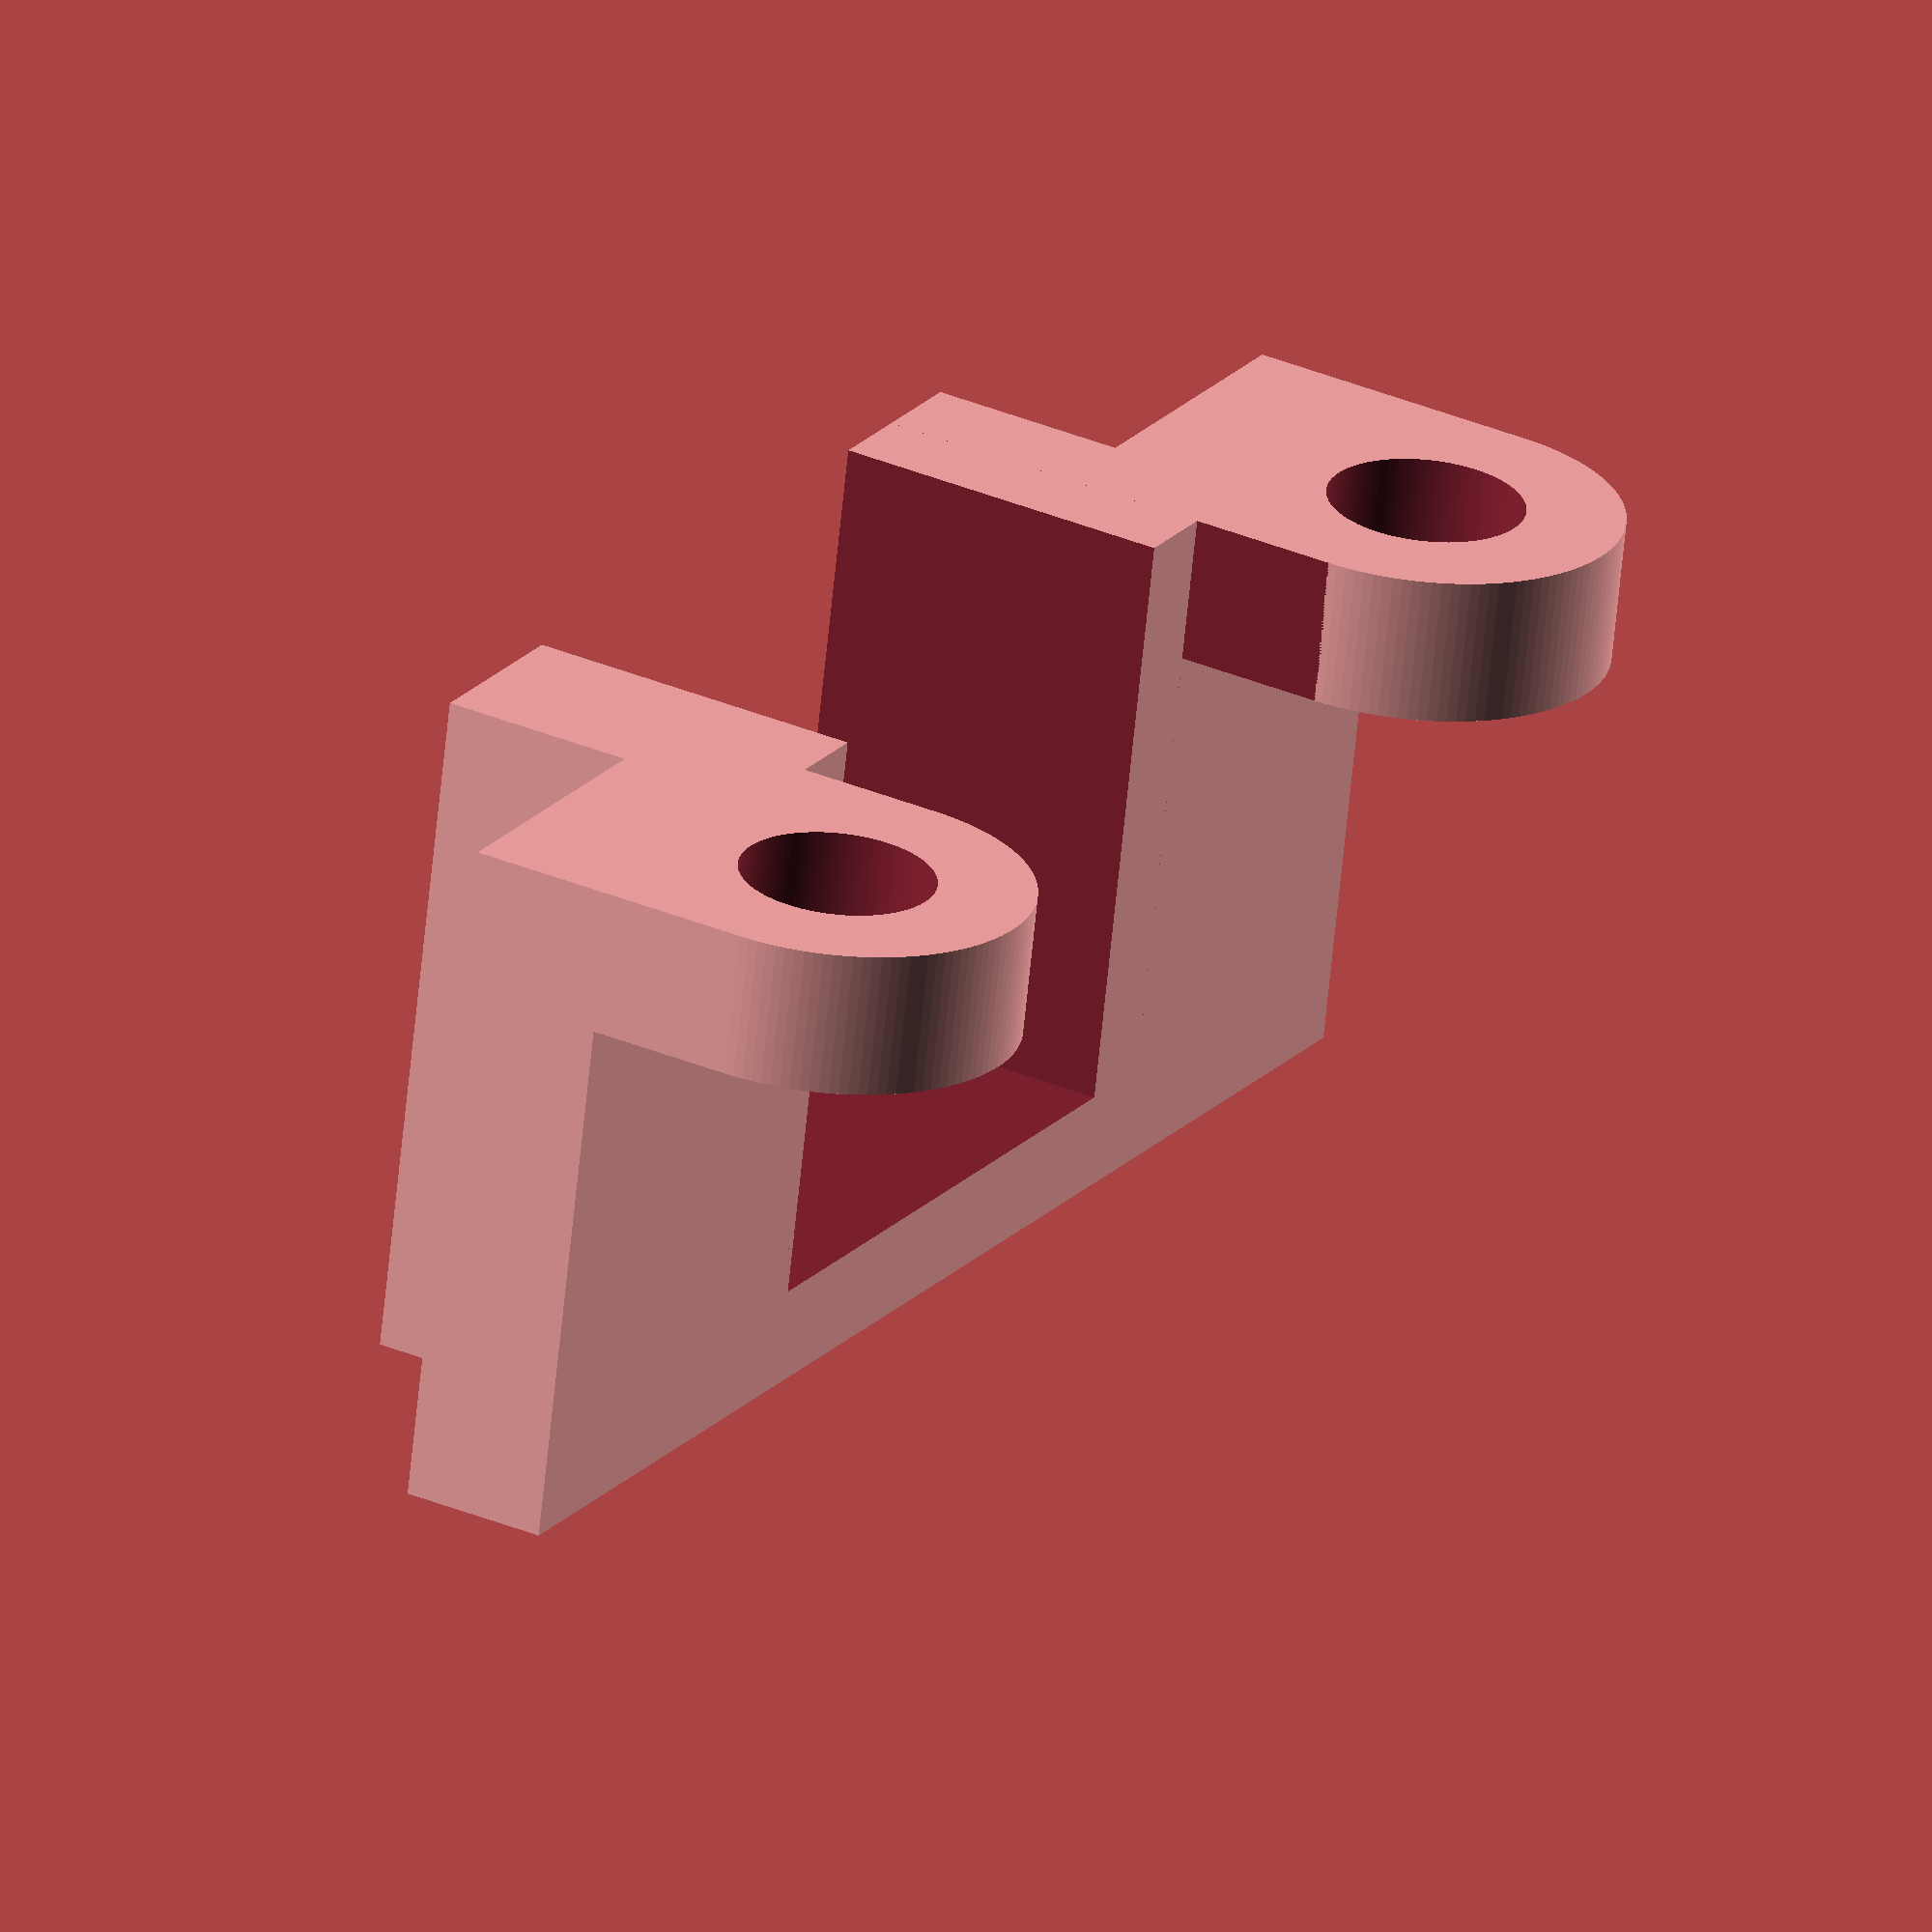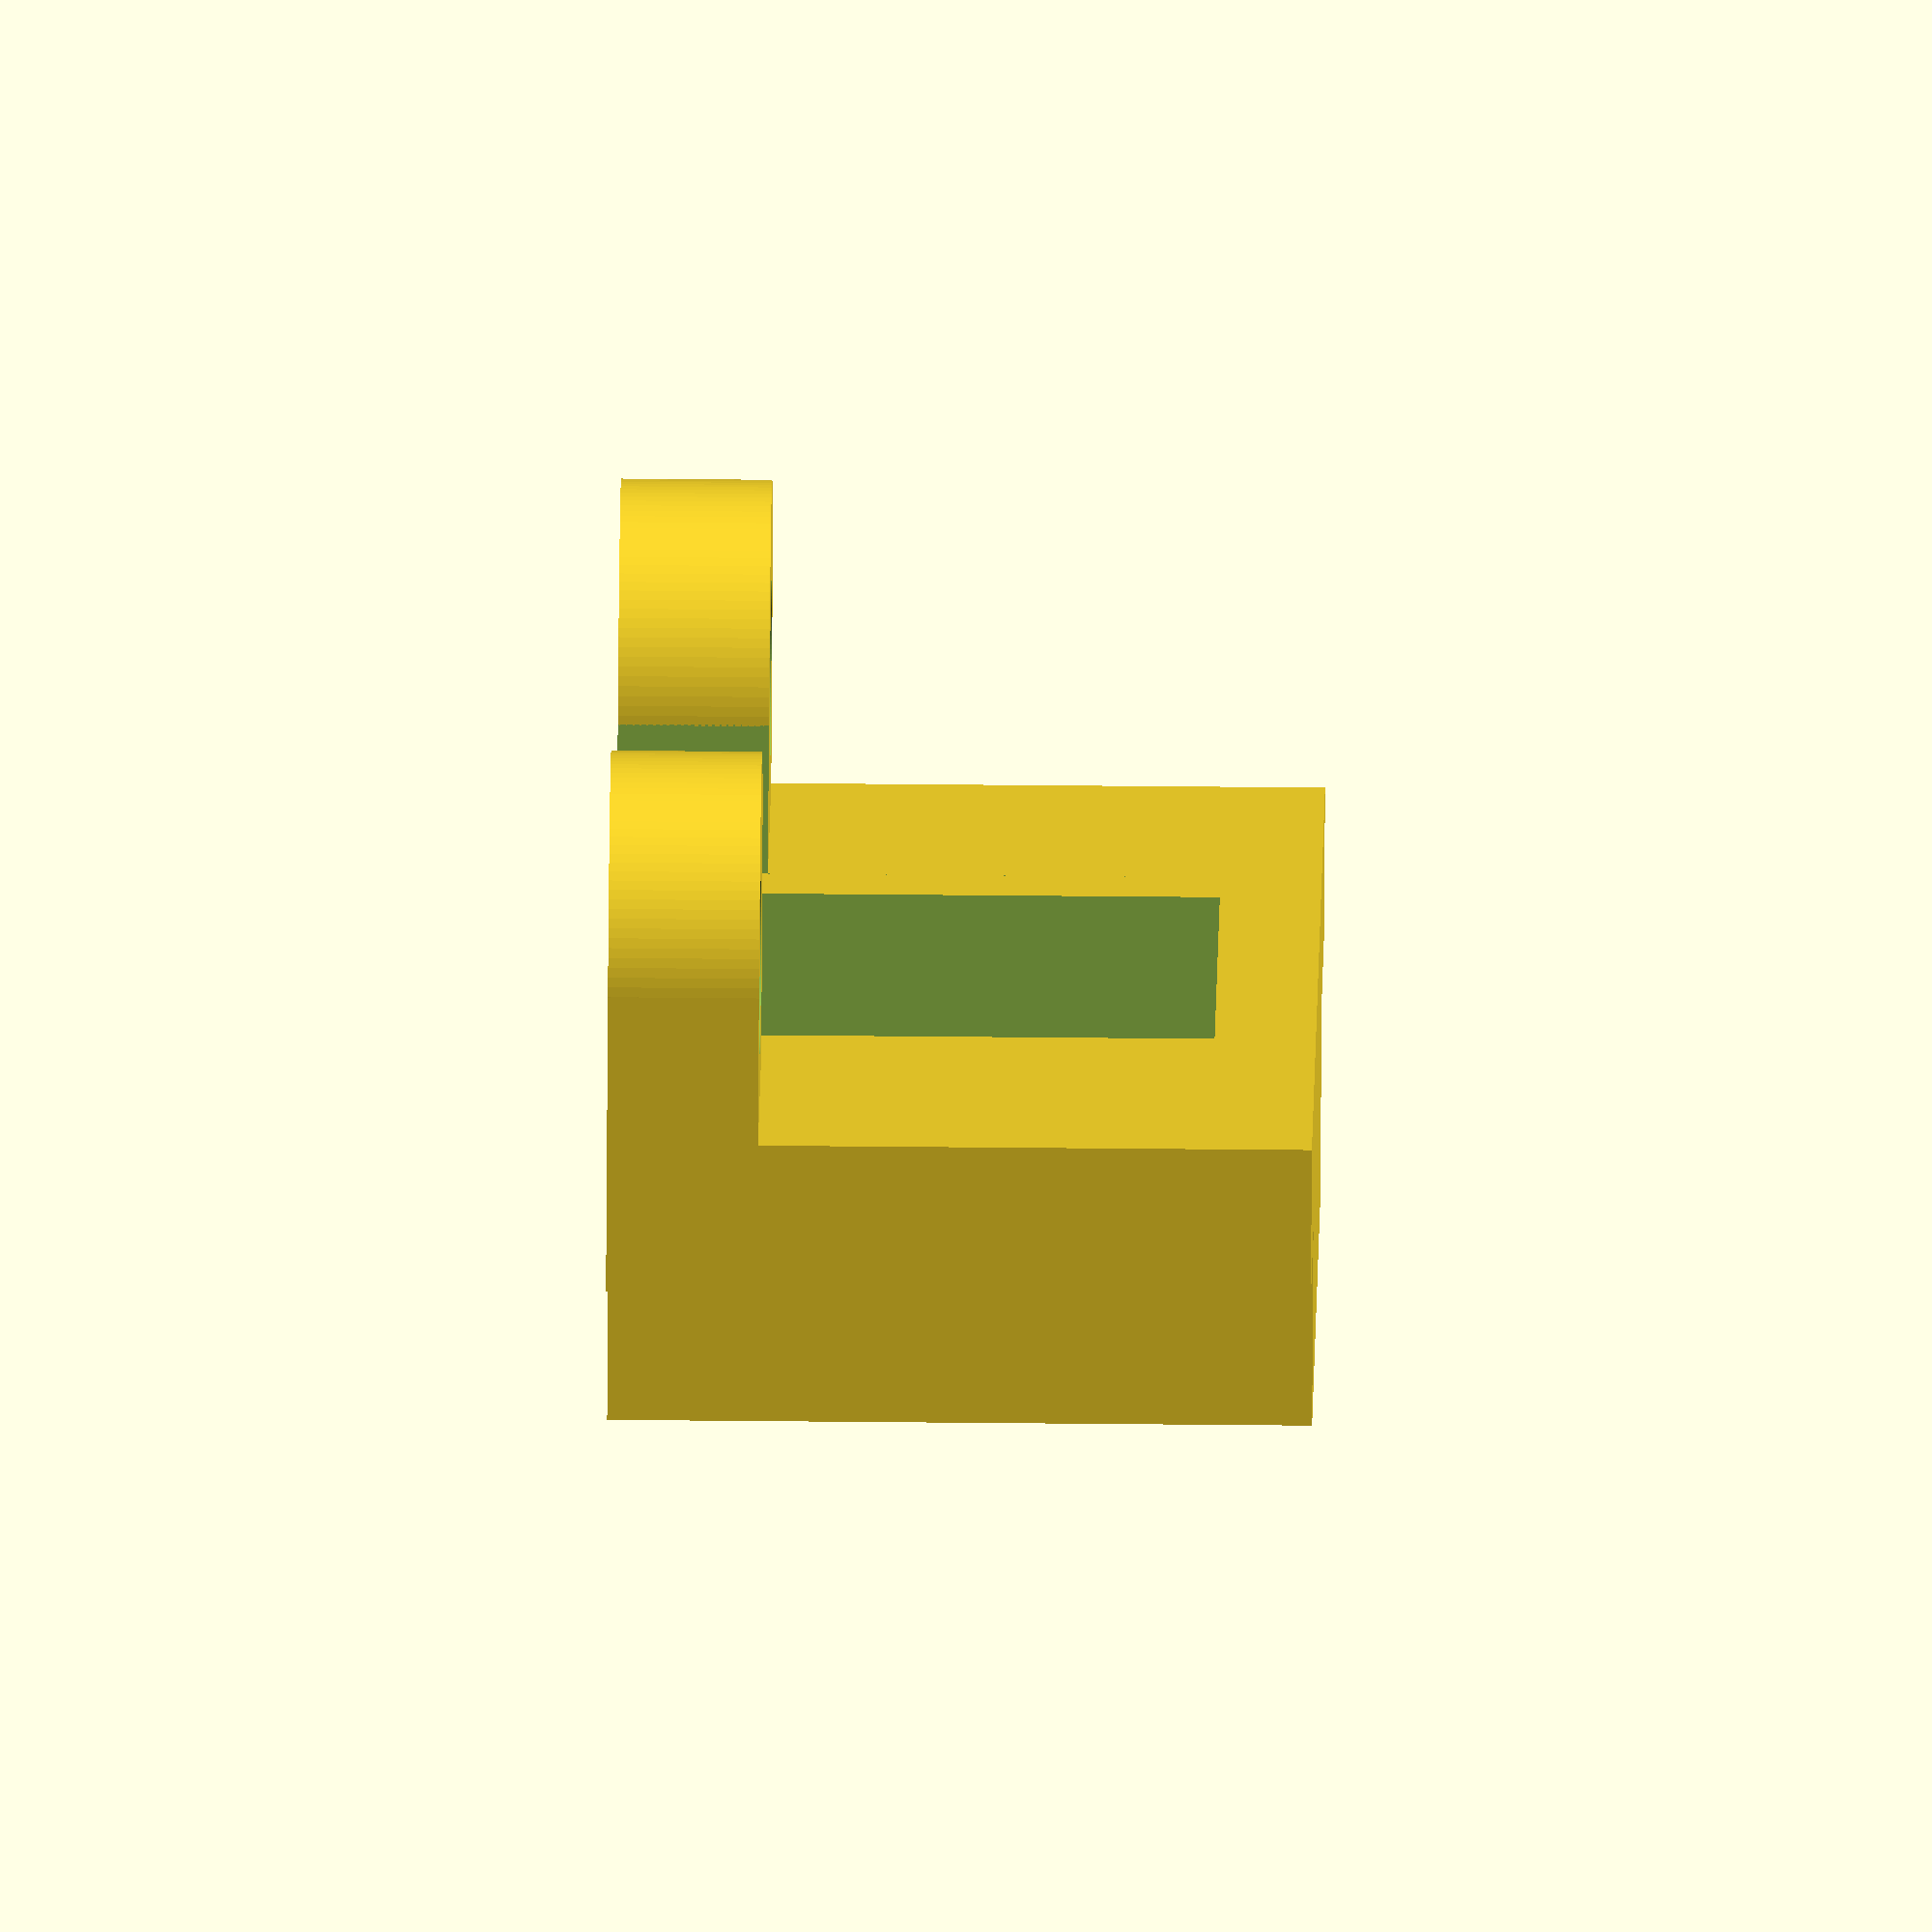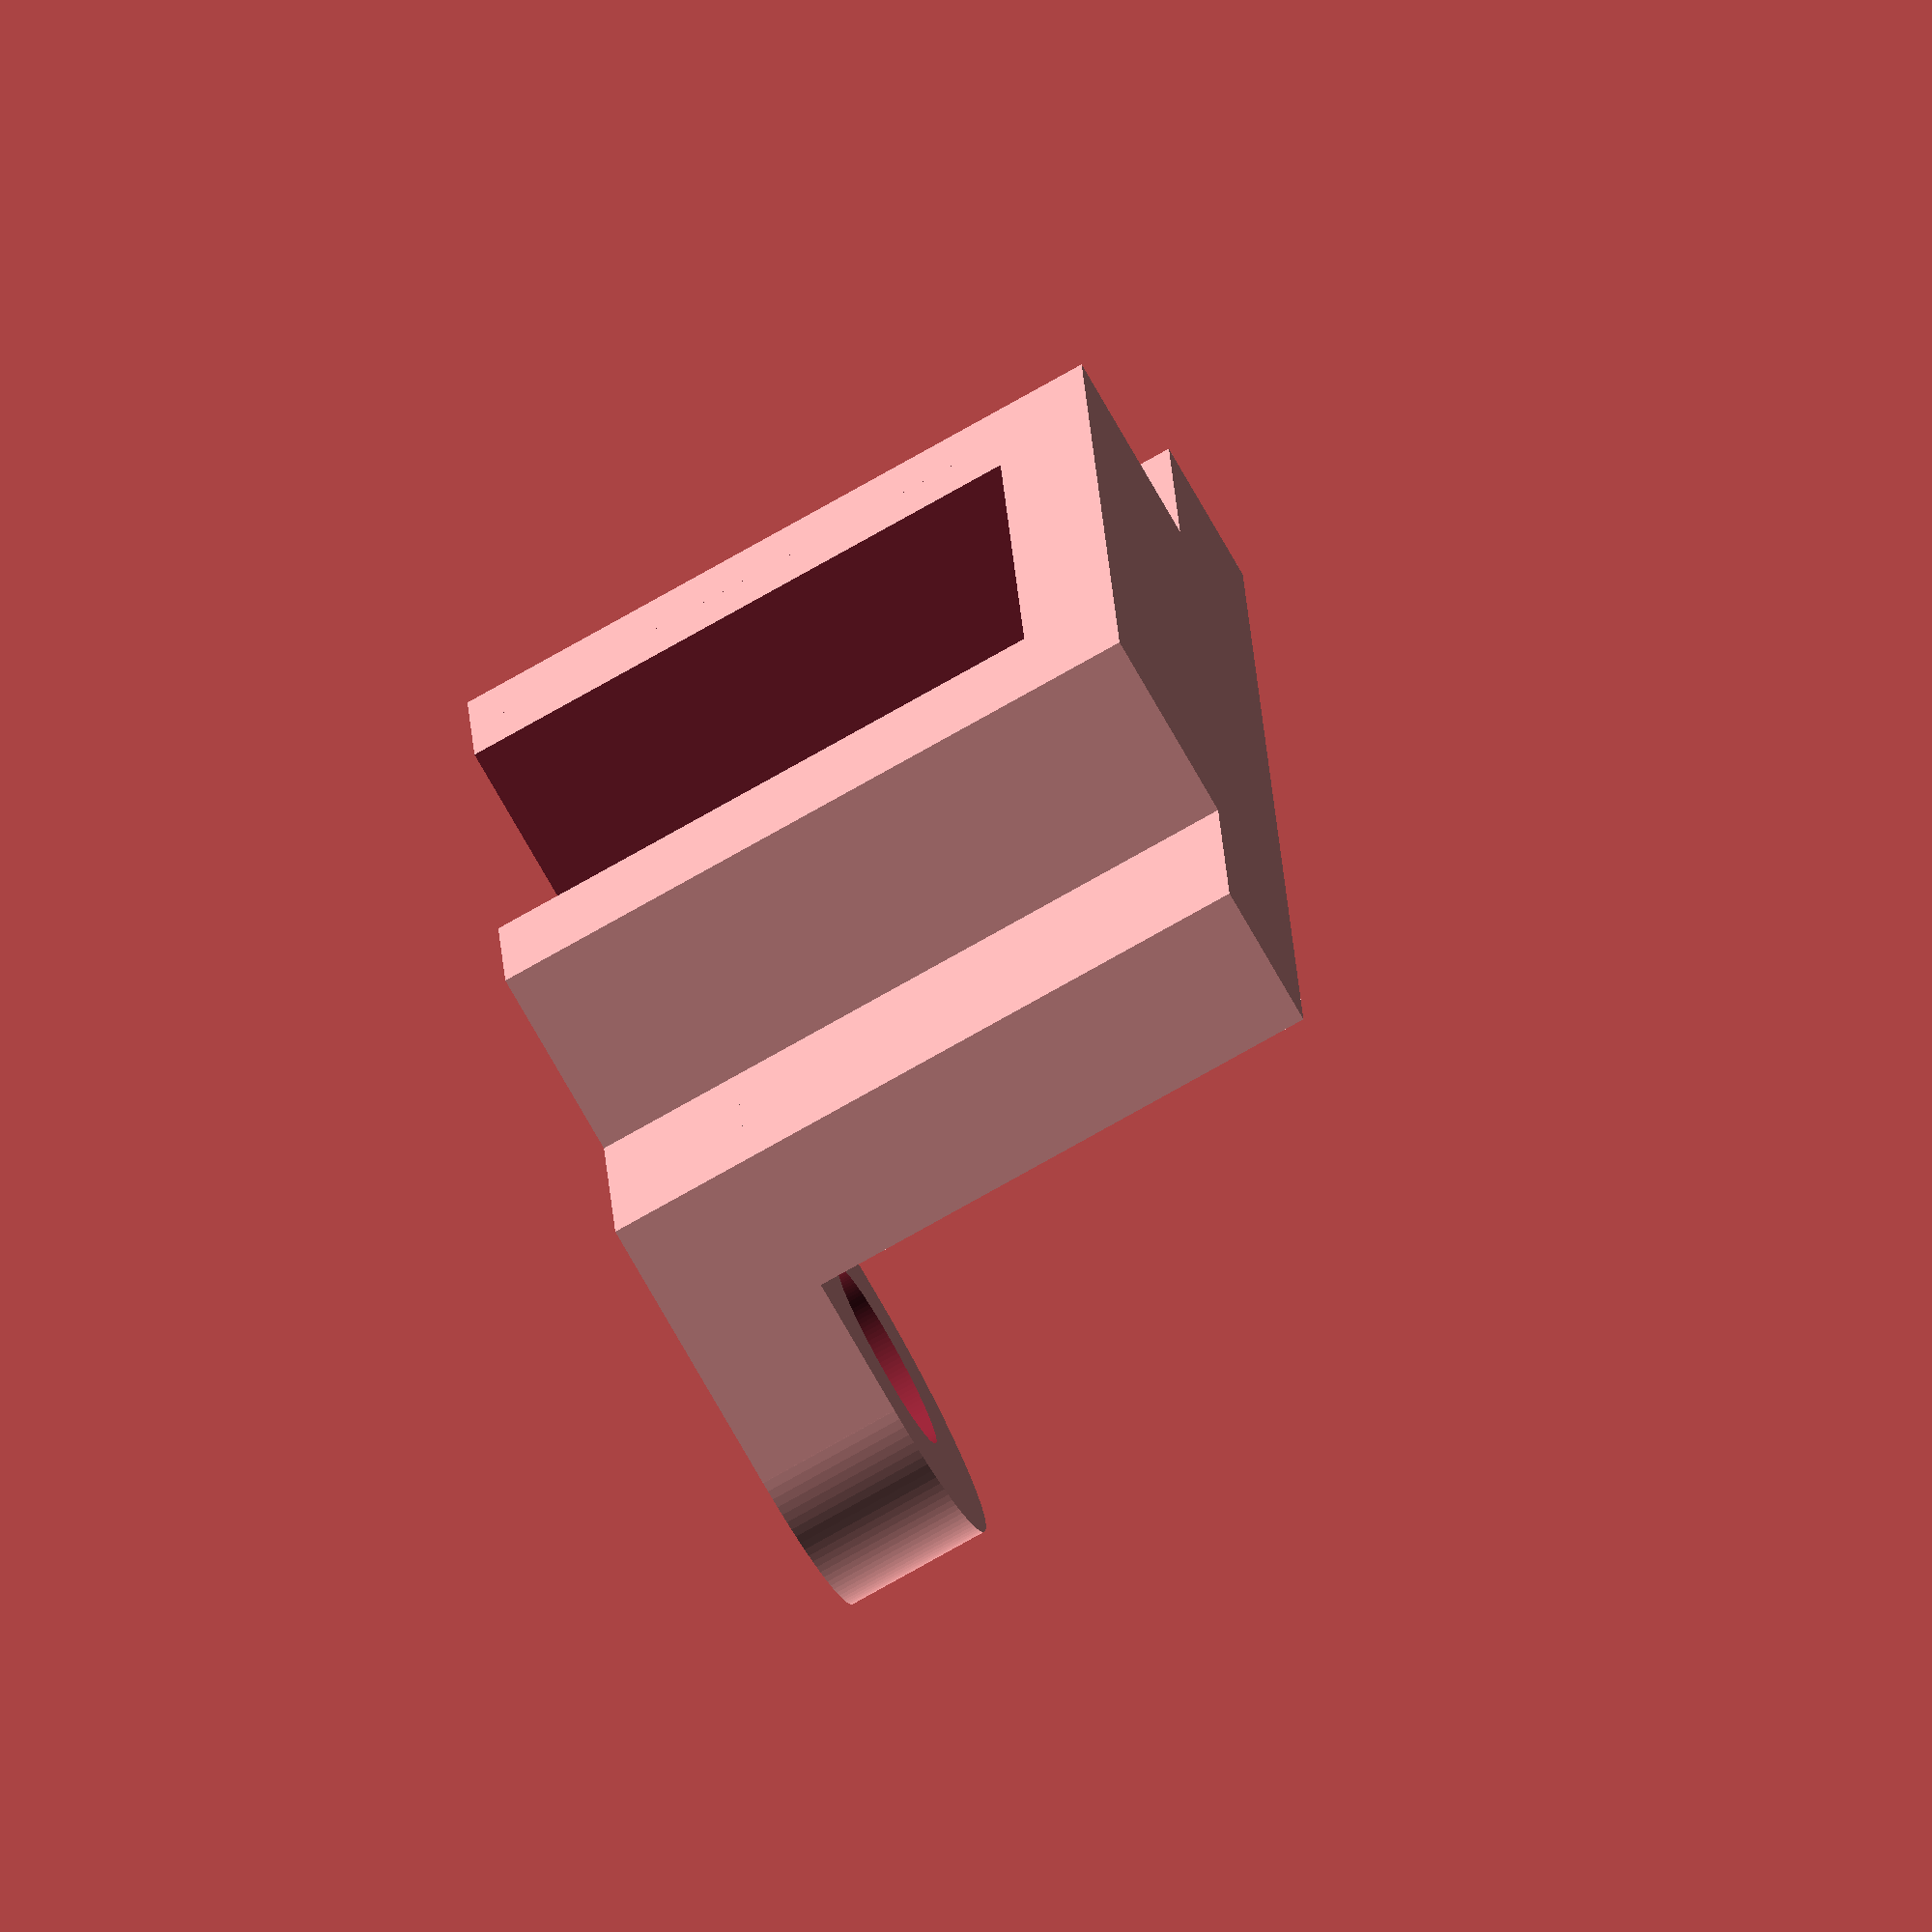
<openscad>
$fn = 128;

module usb_port() {
	translate([-6.25,-5,0])
		cube([12.5, 18, 12]);
}

module pegs() {
	translate([-12,6,0])
		cylinder(10, 2, 2);
	translate([12,6,0])
		cylinder(10, 2, 2);
}

module outer() {
	translate([-10, -4, 0.01])
		cube([20, 4, 14]);
}

module inner() {
	translate([-16, 0, 0.01])
		cube([32, 3, 14]);
}

module base() {
	difference() {
		union() {
			translate([-16, 0, 0.01])
				cube([32, 6, 3]);
			translate([-12,6,0.01])
				cylinder(3, 4, 4);
			translate([12,6,0.01])
				cylinder(3, 4, 4);
		}
		translate([-8,-5,0])
			cube([16, 18, 11]);
	}
}

module fill() {
	outer();
	inner();
	base();
}

difference() {
	fill();
	usb_port();
	pegs();
}

</openscad>
<views>
elev=66.1 azim=240.7 roll=174.3 proj=o view=wireframe
elev=308.8 azim=38.2 roll=270.6 proj=o view=wireframe
elev=77.8 azim=85.6 roll=299.4 proj=o view=wireframe
</views>
